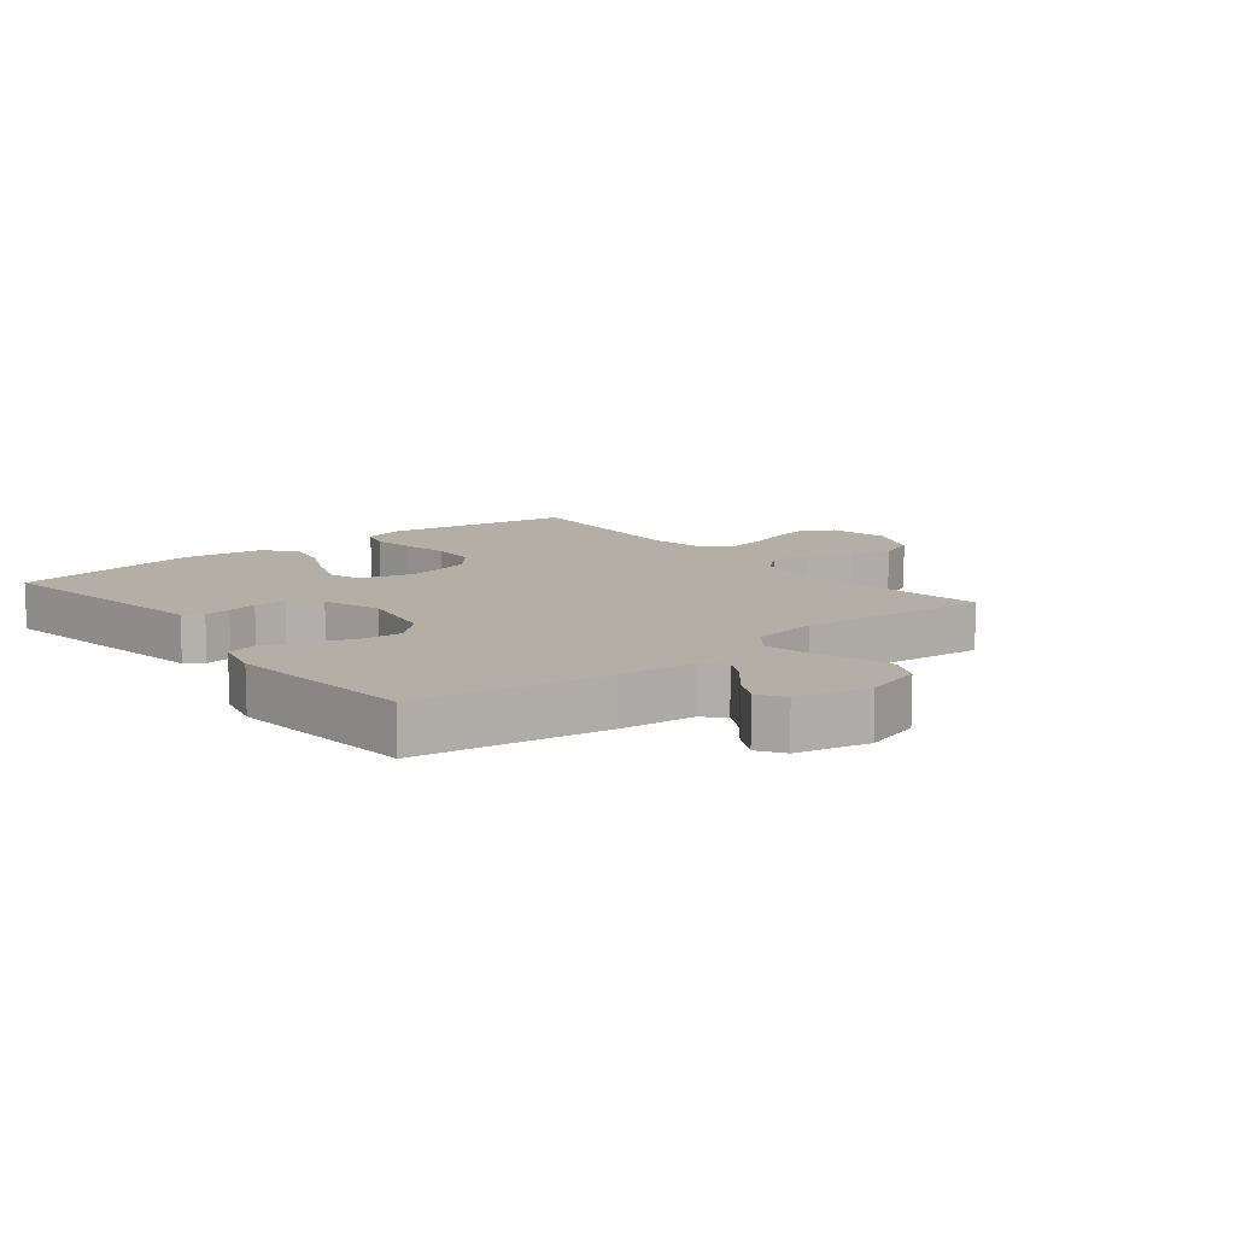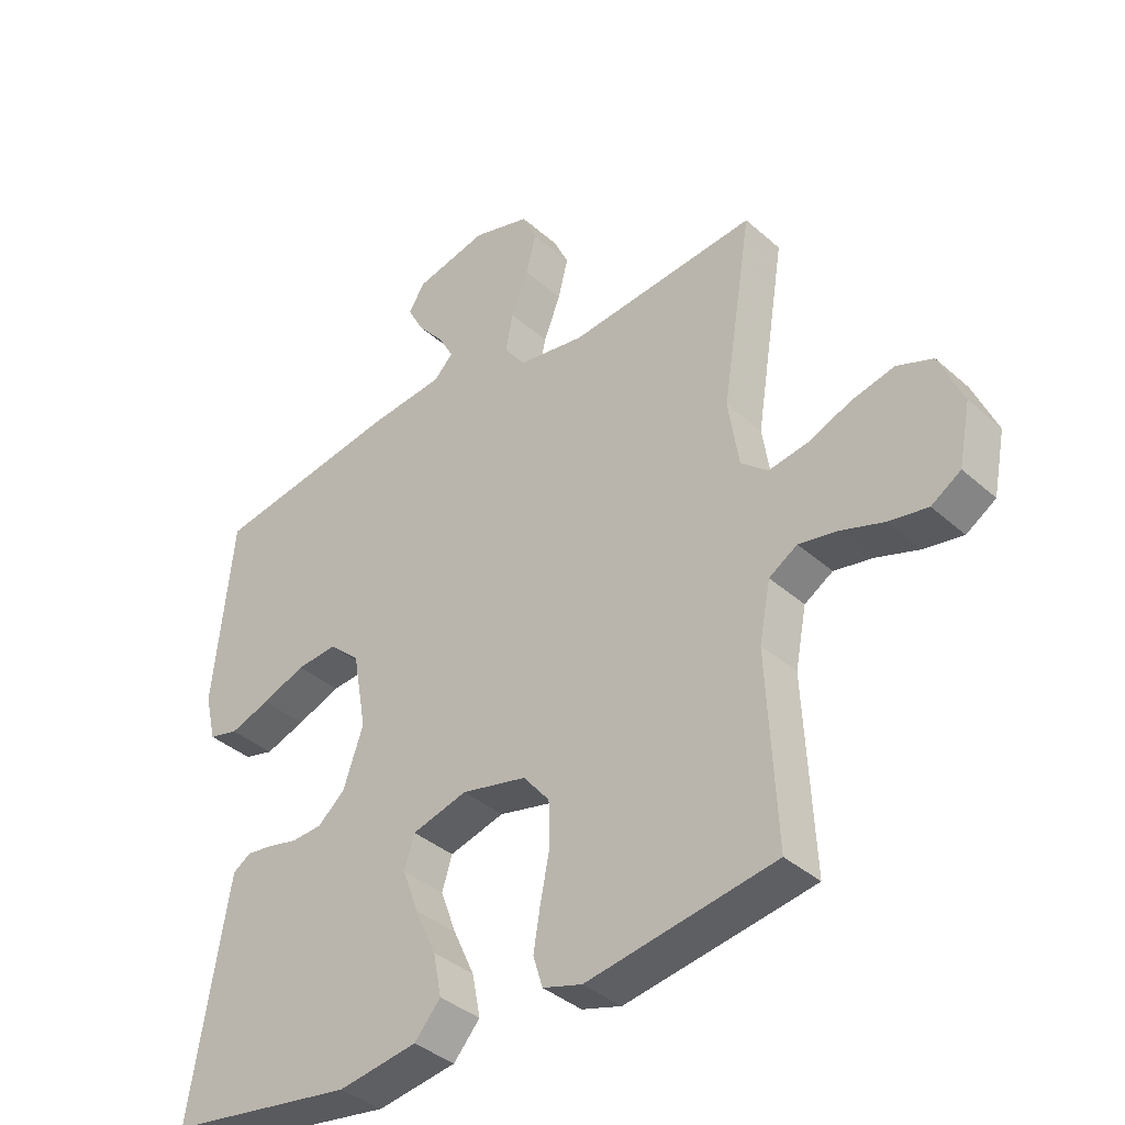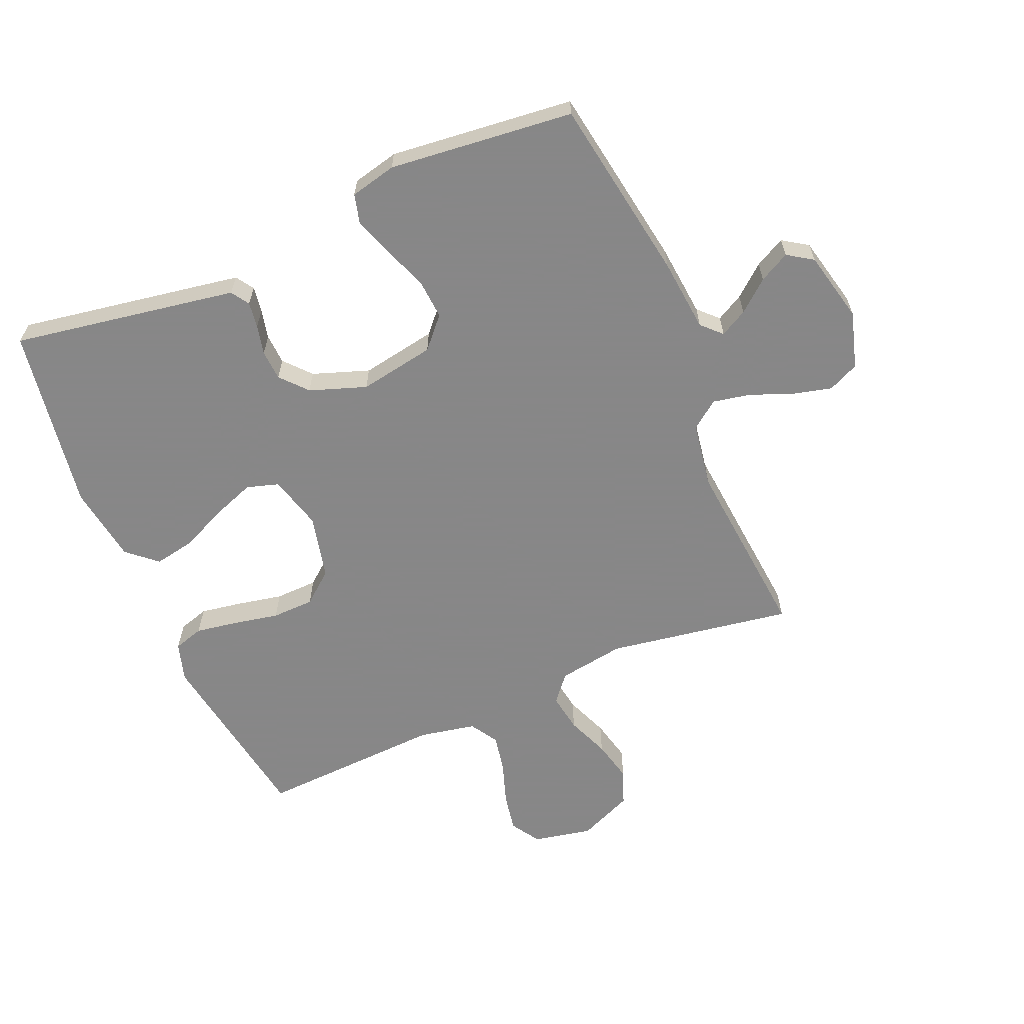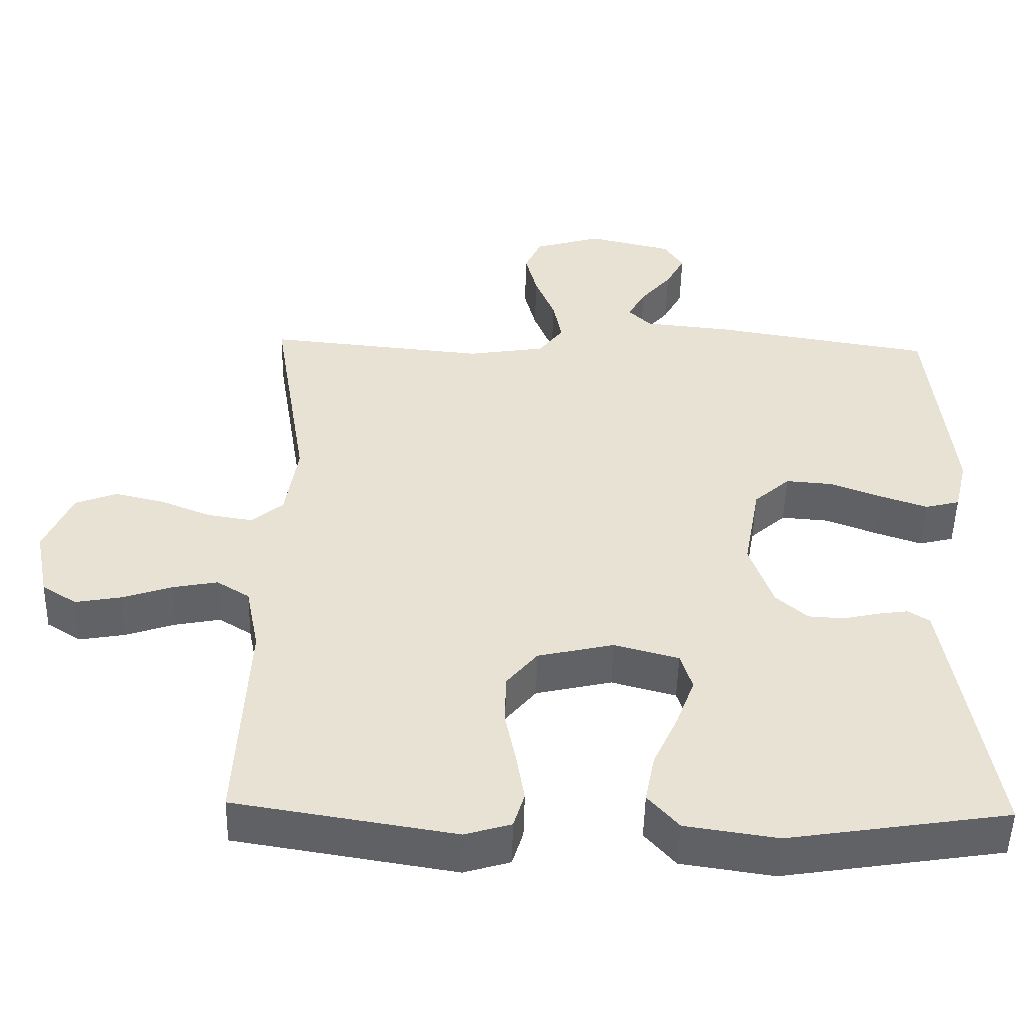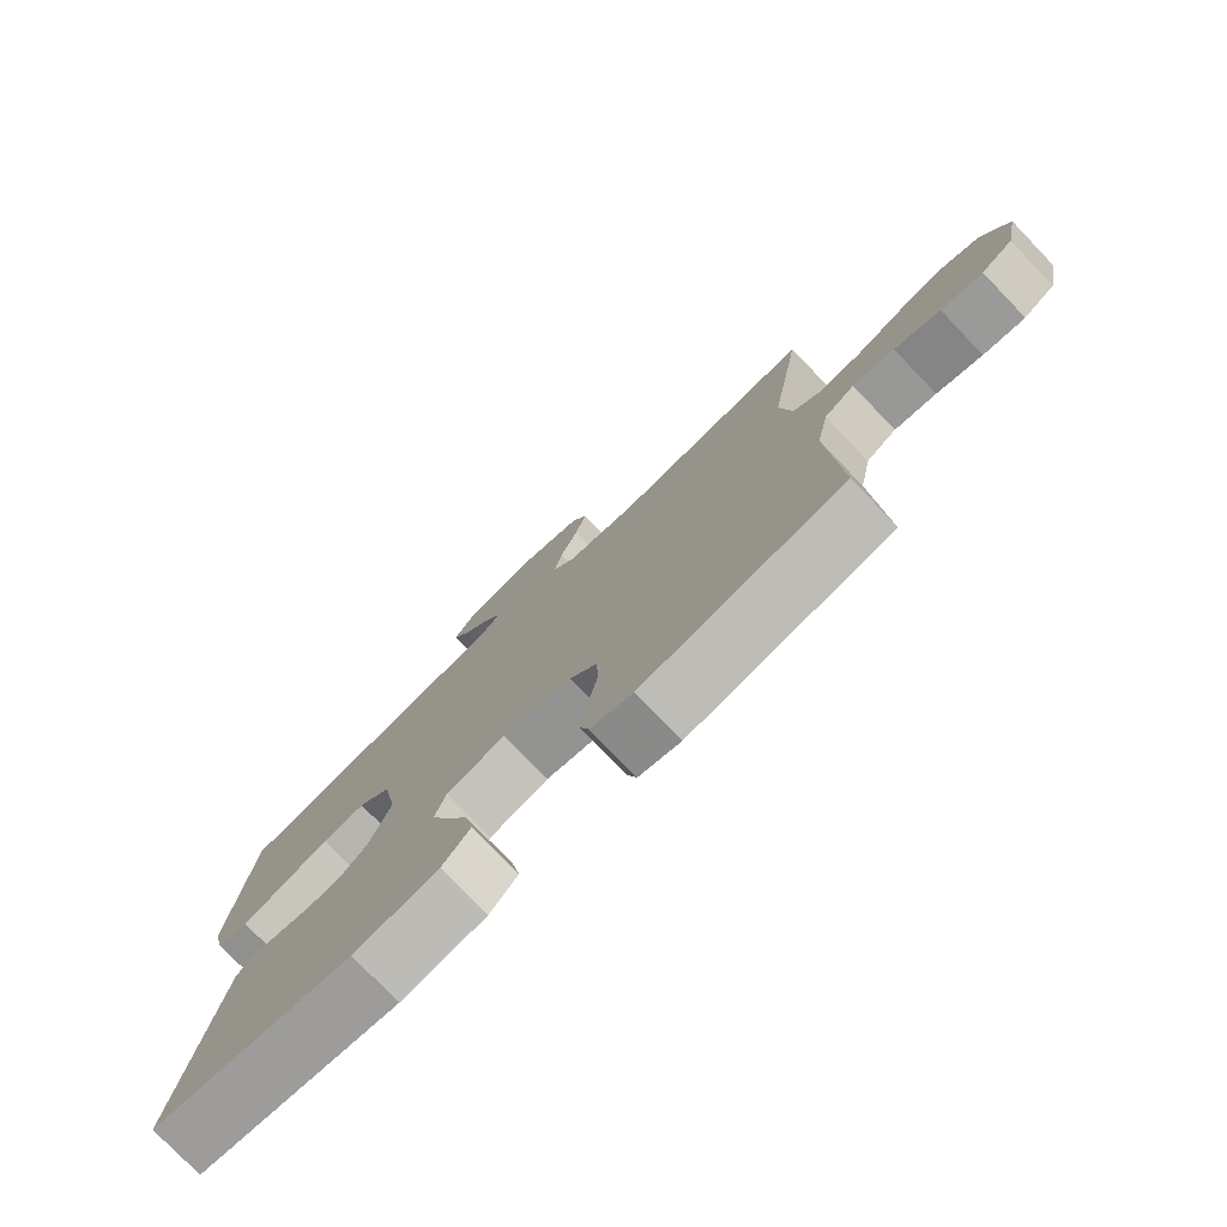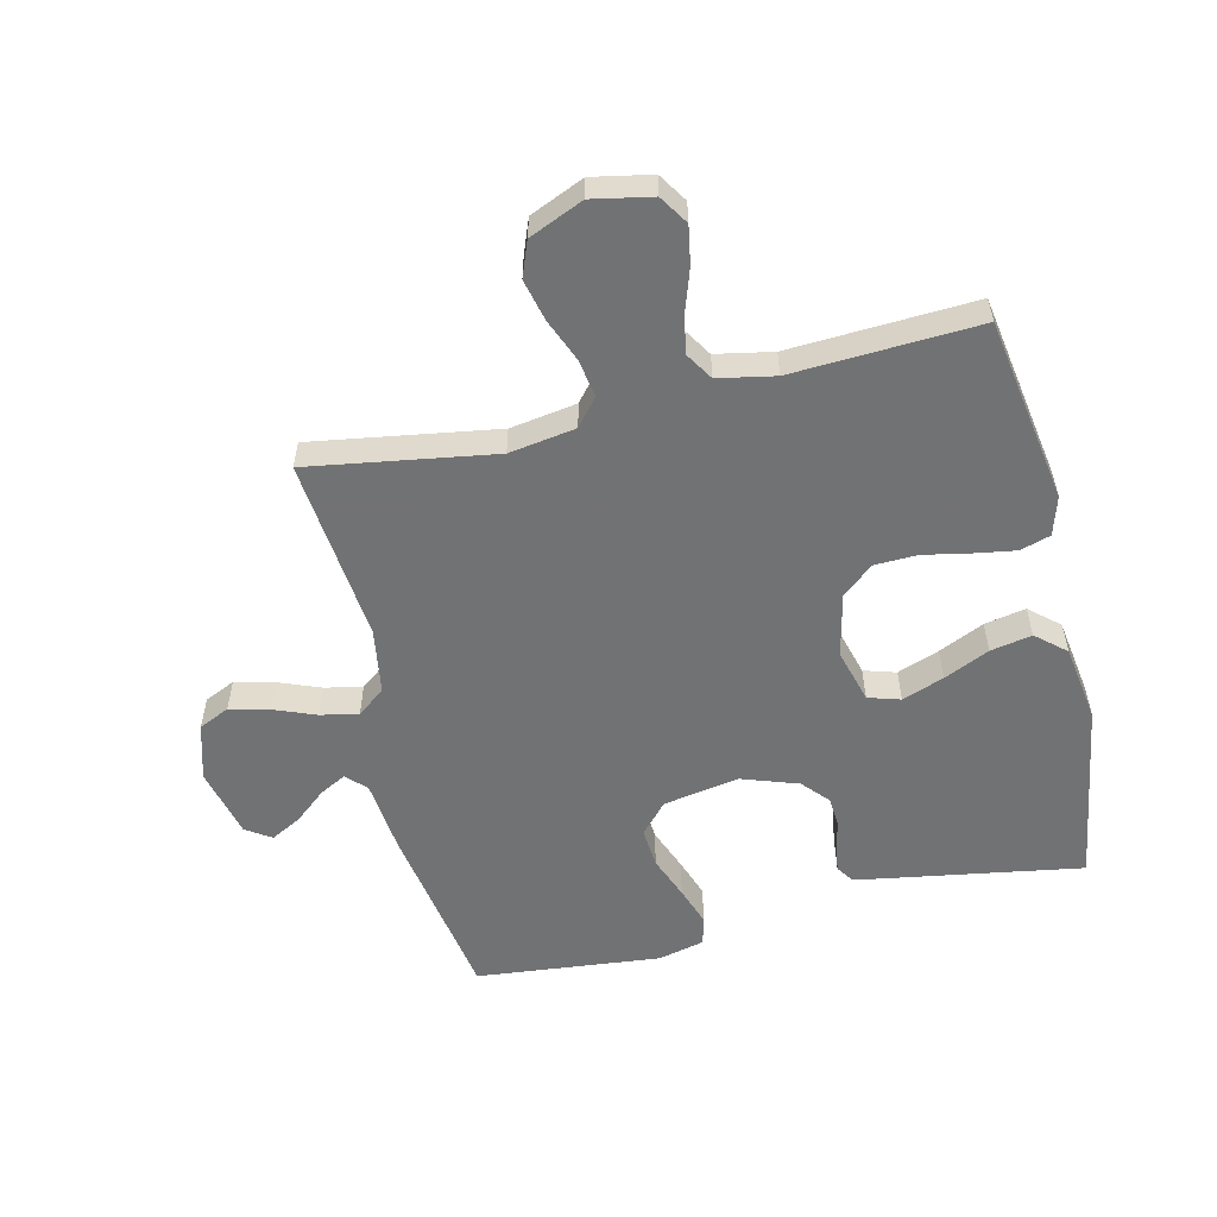
<metadata>
{"format":"obj","ext":"obj","renderer":"f3d","projection":"perspective","resolution":1024,"background":"white","views":[{"elev":11.3,"azim":-38.7,"up":"+Y"},{"elev":-38.0,"azim":41.9,"up":"+Z"},{"elev":-62.6,"azim":-67.0,"up":"+Y"},{"elev":-50.4,"azim":178.7,"up":"+Z"},{"elev":-77.6,"azim":43.9,"up":"+Z"},{"elev":-55.6,"azim":103.4,"up":"+Y"}]}
</metadata>
<code>
v -0.5 0.07 0.5
v -0.2 0.07 0.549
v -0.081 0.07 0.561
v -0.05 0.07 0.592
v -0.074 0.07 0.636
v -0.116 0.07 0.686
v -0.142 0.07 0.735
v -0.115 0.07 0.776
v 0 0.07 0.803
v 0.092 0.07 0.776
v 0.115 0.07 0.726
v 0.099 0.07 0.662
v 0.072 0.07 0.594
v 0.06 0.07 0.533
v 0.094 0.07 0.488
v 0.2 0.07 0.471
v 0.5 0.07 0.5
v 0.452 0.07 0.2
v 0.469 0.07 0.092
v 0.512 0.07 0.056
v 0.574 0.07 0.066
v 0.643 0.07 0.094
v 0.711 0.07 0.11
v 0.768 0.07 0.088
v 0.806 0.07 0
v 0.787 0.07 -0.096
v 0.74 0.07 -0.126
v 0.678 0.07 -0.115
v 0.61 0.07 -0.092
v 0.548 0.07 -0.08
v 0.503 0.07 -0.108
v 0.485 0.07 -0.2
v 0.5 0.07 -0.5
v 0.2 0.07 -0.549
v 0.137 0.07 -0.53
v 0.122 0.07 -0.481
v 0.133 0.07 -0.414
v 0.148 0.07 -0.339
v 0.146 0.07 -0.27
v 0.104 0.07 -0.219
v 0 0.07 -0.195
v -0.088 0.07 -0.219
v -0.104 0.07 -0.271
v -0.079 0.07 -0.339
v -0.045 0.07 -0.413
v -0.032 0.07 -0.48
v -0.074 0.07 -0.528
v -0.2 0.07 -0.547
v -0.5 0.07 -0.5
v -0.45 0.07 -0.2
v -0.439 0.07 -0.135
v -0.41 0.07 -0.116
v -0.368 0.07 -0.122
v -0.32 0.07 -0.133
v -0.271 0.07 -0.13
v -0.228 0.07 -0.092
v -0.196 0.07 0
v -0.218 0.07 0.123
v -0.267 0.07 0.167
v -0.332 0.07 0.162
v -0.402 0.07 0.135
v -0.466 0.07 0.113
v -0.513 0.07 0.125
v -0.531 0.07 0.2
v -0.5 0 0.5
v -0.2 0 0.549
v -0.081 0 0.561
v -0.05 0 0.592
v -0.074 0 0.636
v -0.116 0 0.686
v -0.142 0 0.735
v -0.115 0 0.776
v 0 0 0.803
v 0.092 0 0.776
v 0.115 0 0.726
v 0.099 0 0.662
v 0.072 0 0.594
v 0.06 0 0.533
v 0.094 0 0.488
v 0.2 0 0.471
v 0.5 0 0.5
v 0.452 0 0.2
v 0.469 0 0.092
v 0.512 0 0.056
v 0.574 0 0.066
v 0.643 0 0.094
v 0.711 0 0.11
v 0.768 0 0.088
v 0.806 0 0
v 0.787 0 -0.096
v 0.74 0 -0.126
v 0.678 0 -0.115
v 0.61 0 -0.092
v 0.548 0 -0.08
v 0.503 0 -0.108
v 0.485 0 -0.2
v 0.5 0 -0.5
v 0.2 0 -0.549
v 0.137 0 -0.53
v 0.122 0 -0.481
v 0.133 0 -0.414
v 0.148 0 -0.339
v 0.146 0 -0.27
v 0.104 0 -0.219
v 0 0 -0.195
v -0.088 0 -0.219
v -0.104 0 -0.271
v -0.079 0 -0.339
v -0.045 0 -0.413
v -0.032 0 -0.48
v -0.074 0 -0.528
v -0.2 0 -0.547
v -0.5 0 -0.5
v -0.45 0 -0.2
v -0.439 0 -0.135
v -0.41 0 -0.116
v -0.368 0 -0.122
v -0.32 0 -0.133
v -0.271 0 -0.13
v -0.228 0 -0.092
v -0.196 0 0
v -0.218 0 0.123
v -0.267 0 0.167
v -0.332 0 0.162
v -0.402 0 0.135
v -0.466 0 0.113
v -0.513 0 0.125
v -0.531 0 0.2
f 1 2 3
f 64 1 3
f 63 64 3
f 62 63 3
f 61 62 3
f 60 61 3
f 59 60 3 4
f 58 59 4
f 57 58 4
f 52 53 54
f 51 52 54
f 50 51 54
f 49 50 54
f 48 49 54
f 47 48 54
f 46 47 54
f 45 46 54
f 44 45 54
f 43 44 54 55
f 42 43 55 56
f 36 37 38
f 35 36 38
f 34 35 38
f 33 34 38
f 32 33 38
f 31 32 38 39
f 30 31 39 40
f 27 28 29
f 26 27 29
f 25 26 29
f 24 25 29
f 23 24 29
f 22 23 29
f 21 22 29
f 20 21 29 30
f 30 40 41
f 20 30 41
f 19 20 41
f 16 17 18
f 42 56 57
f 41 42 57
f 19 41 57
f 18 19 57
f 16 18 57
f 15 16 57
f 11 12 13
f 10 11 13
f 9 10 13
f 8 9 13
f 7 8 13
f 6 7 13
f 5 6 13
f 14 15 57 4
f 4 5 13 14
f 67 66 65
f 67 65 128
f 67 128 127
f 67 127 126
f 67 126 125
f 67 125 124
f 68 67 124 123
f 68 123 122
f 68 122 121
f 118 117 116
f 118 116 115
f 118 115 114
f 118 114 113
f 118 113 112
f 118 112 111
f 118 111 110
f 118 110 109
f 118 109 108
f 119 118 108 107
f 120 119 107 106
f 102 101 100
f 102 100 99
f 102 99 98
f 102 98 97
f 102 97 96
f 103 102 96 95
f 104 103 95 94
f 93 92 91
f 93 91 90
f 93 90 89
f 93 89 88
f 93 88 87
f 93 87 86
f 93 86 85
f 94 93 85 84
f 105 104 94
f 105 94 84
f 105 84 83
f 82 81 80
f 121 120 106
f 121 106 105
f 121 105 83
f 121 83 82
f 121 82 80
f 121 80 79
f 77 76 75
f 77 75 74
f 77 74 73
f 77 73 72
f 77 72 71
f 77 71 70
f 77 70 69
f 68 121 79 78
f 78 77 69 68
f 1 65 66 2
f 2 66 67 3
f 3 67 68 4
f 4 68 69 5
f 5 69 70 6
f 6 70 71 7
f 7 71 72 8
f 8 72 73 9
f 9 73 74 10
f 10 74 75 11
f 11 75 76 12
f 12 76 77 13
f 13 77 78 14
f 14 78 79 15
f 15 79 80 16
f 16 80 81 17
f 17 81 82 18
f 18 82 83 19
f 19 83 84 20
f 20 84 85 21
f 21 85 86 22
f 22 86 87 23
f 23 87 88 24
f 24 88 89 25
f 25 89 90 26
f 26 90 91 27
f 27 91 92 28
f 28 92 93 29
f 29 93 94 30
f 30 94 95 31
f 31 95 96 32
f 32 96 97 33
f 33 97 98 34
f 34 98 99 35
f 35 99 100 36
f 36 100 101 37
f 37 101 102 38
f 38 102 103 39
f 39 103 104 40
f 40 104 105 41
f 41 105 106 42
f 42 106 107 43
f 43 107 108 44
f 44 108 109 45
f 45 109 110 46
f 46 110 111 47
f 47 111 112 48
f 48 112 113 49
f 49 113 114 50
f 50 114 115 51
f 51 115 116 52
f 52 116 117 53
f 53 117 118 54
f 54 118 119 55
f 55 119 120 56
f 56 120 121 57
f 57 121 122 58
f 58 122 123 59
f 59 123 124 60
f 60 124 125 61
f 61 125 126 62
f 62 126 127 63
f 63 127 128 64
f 64 128 65 1

</code>
